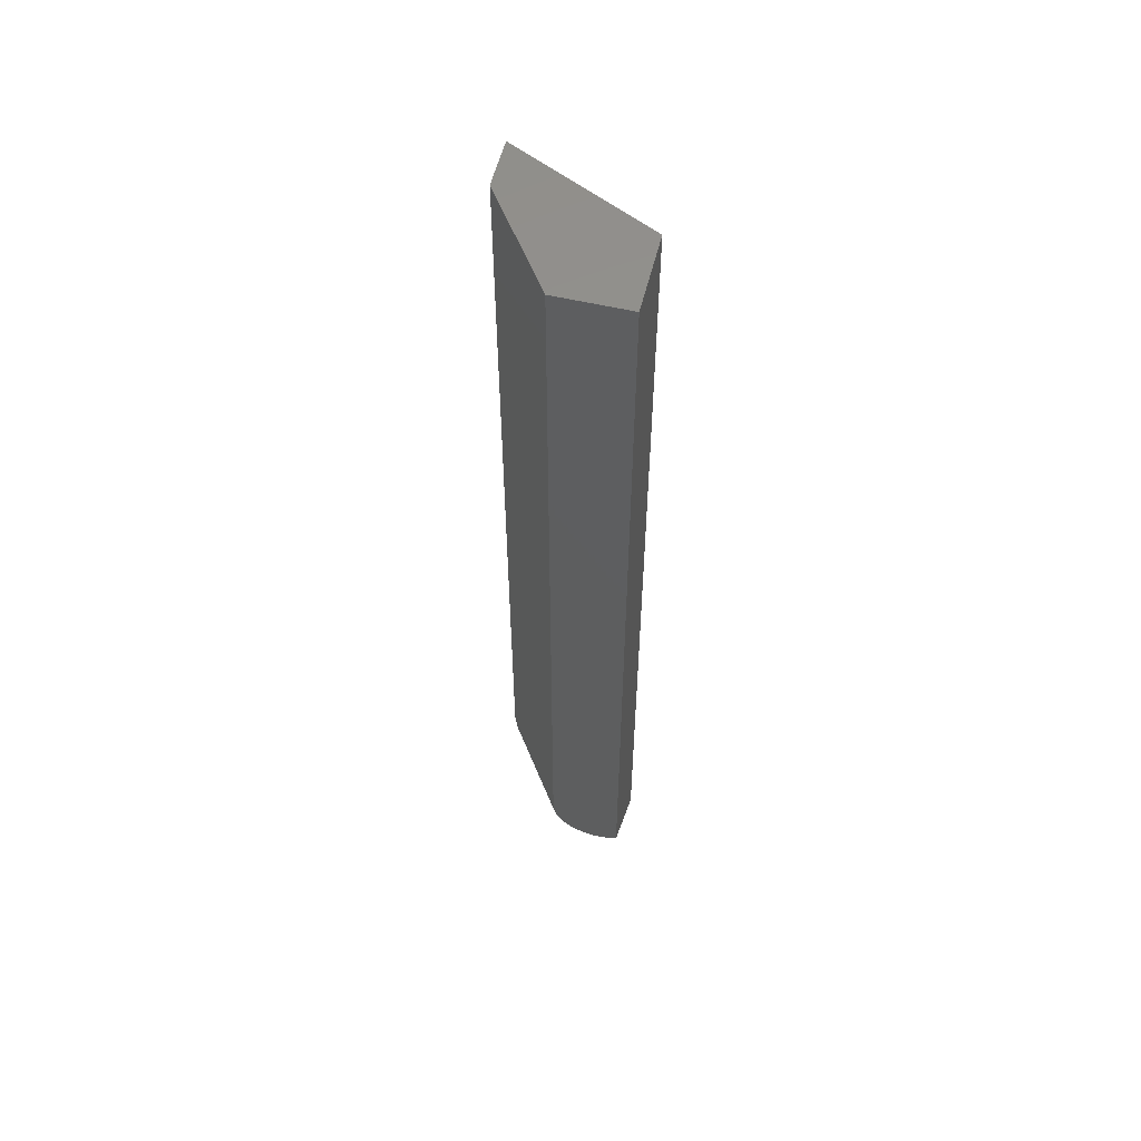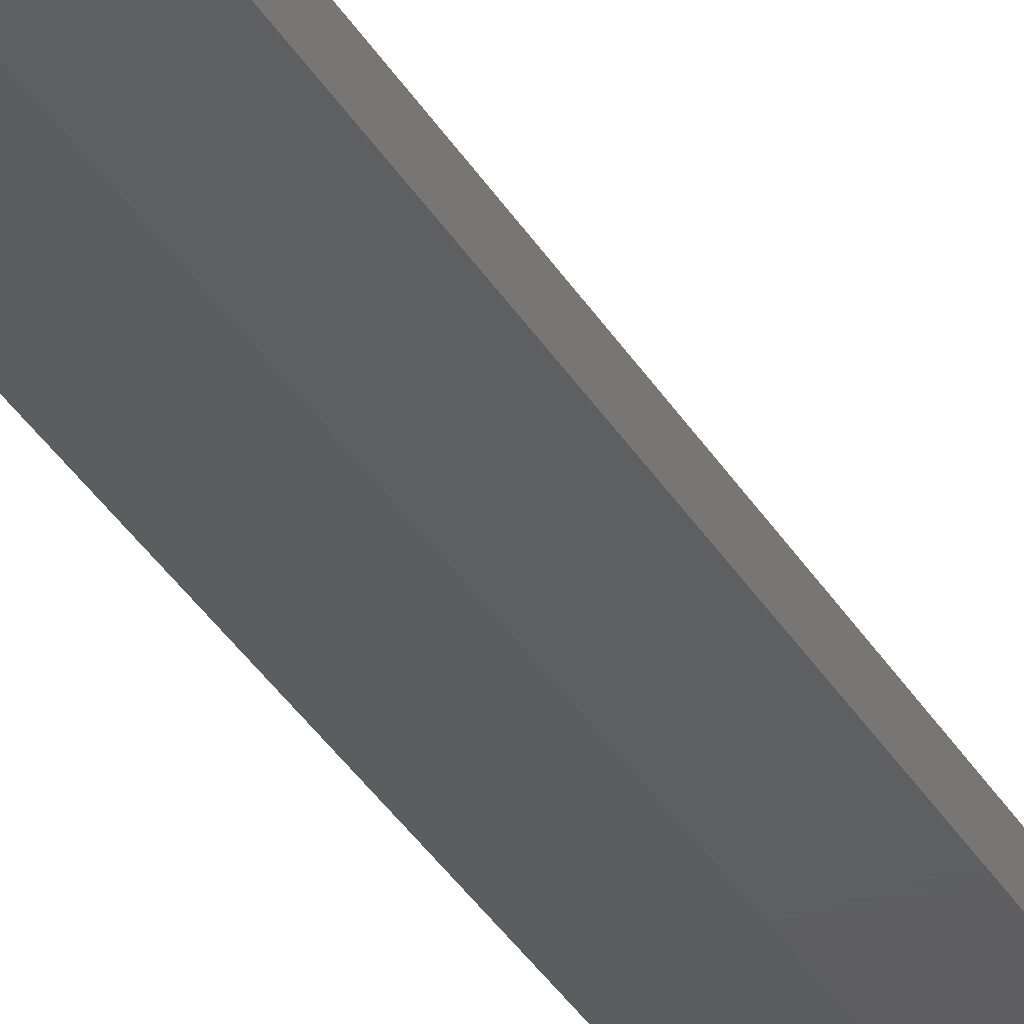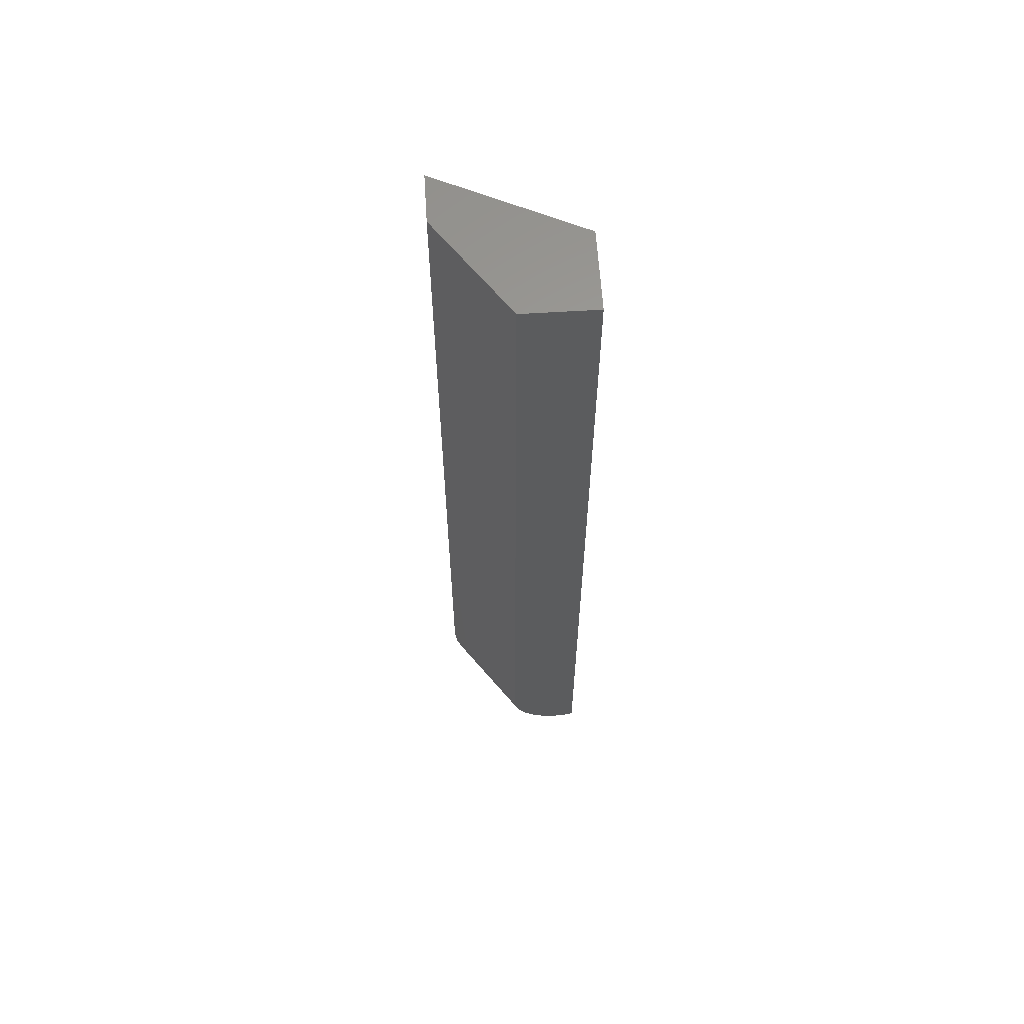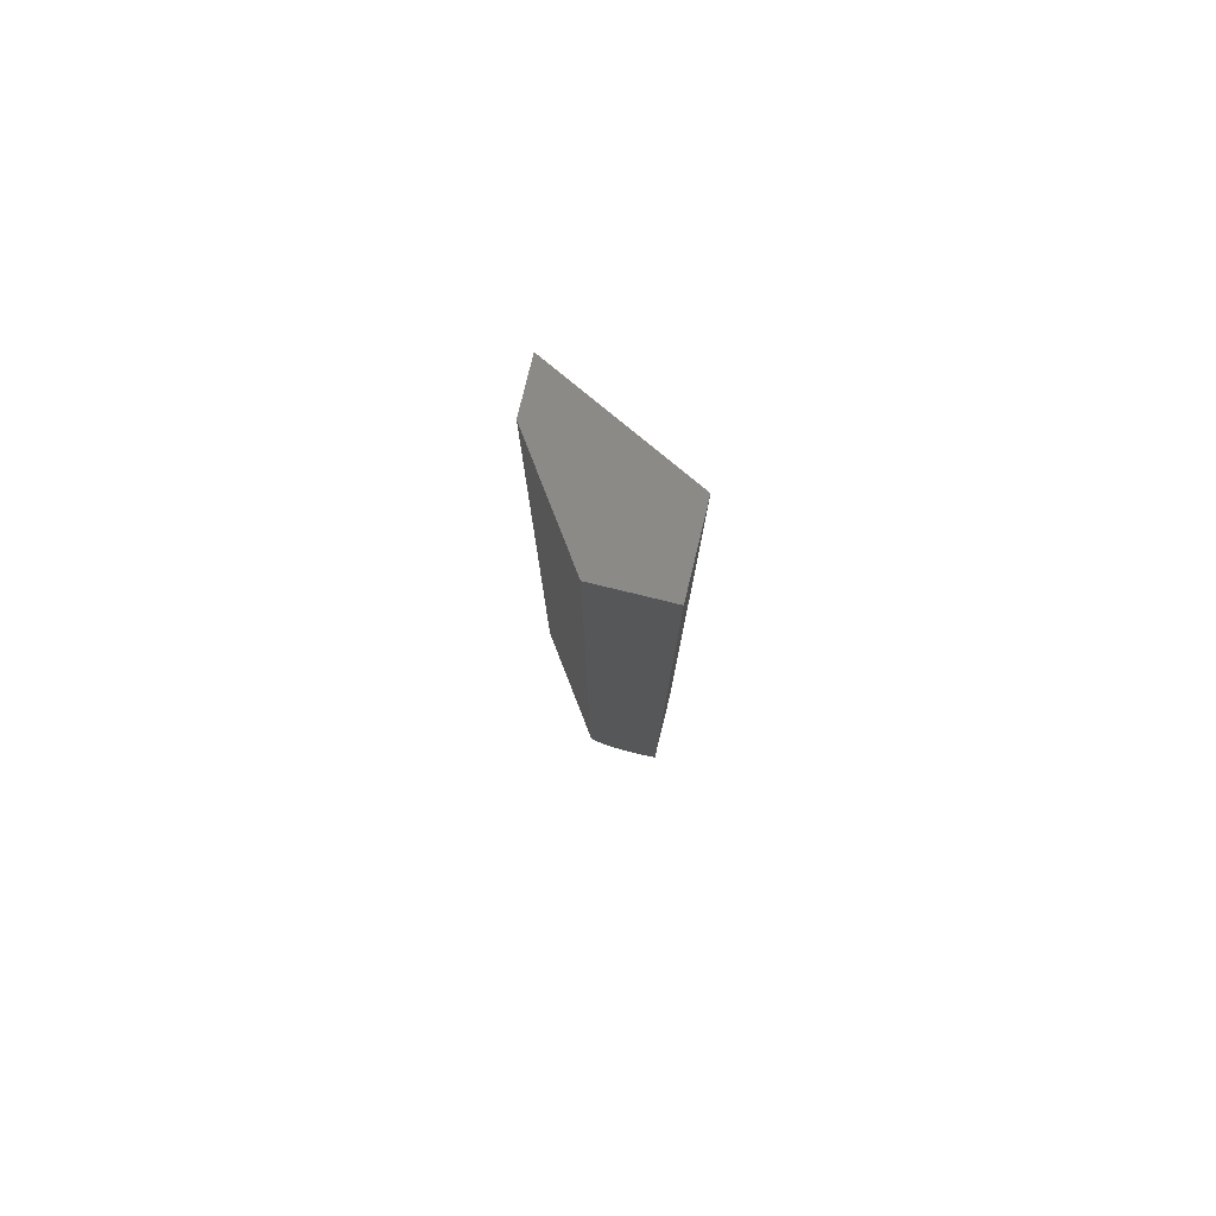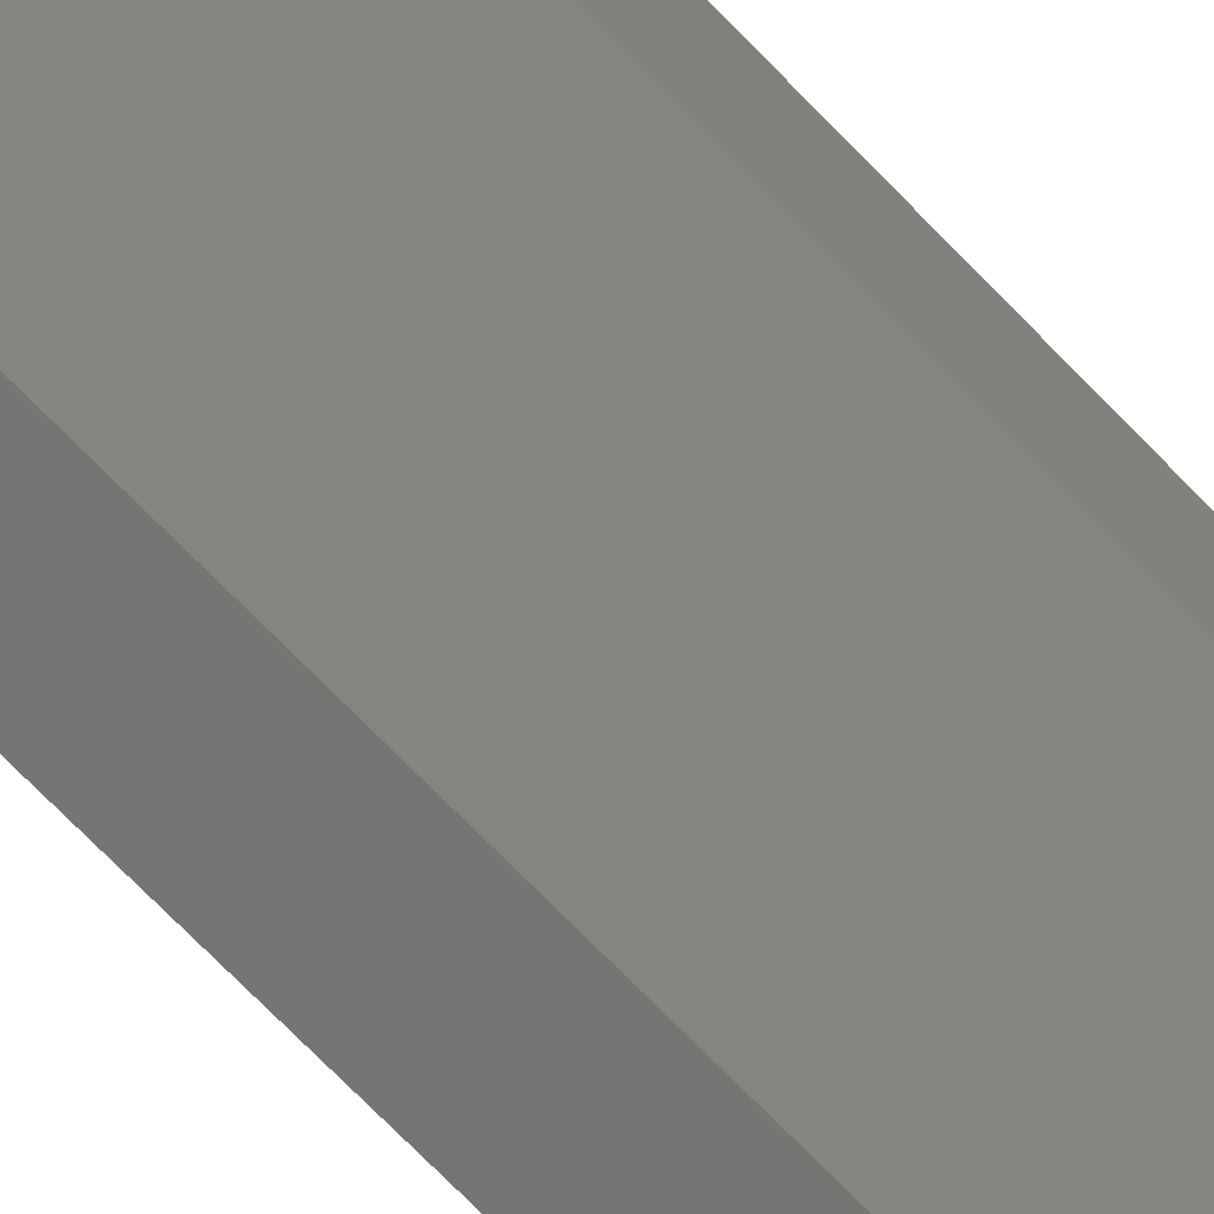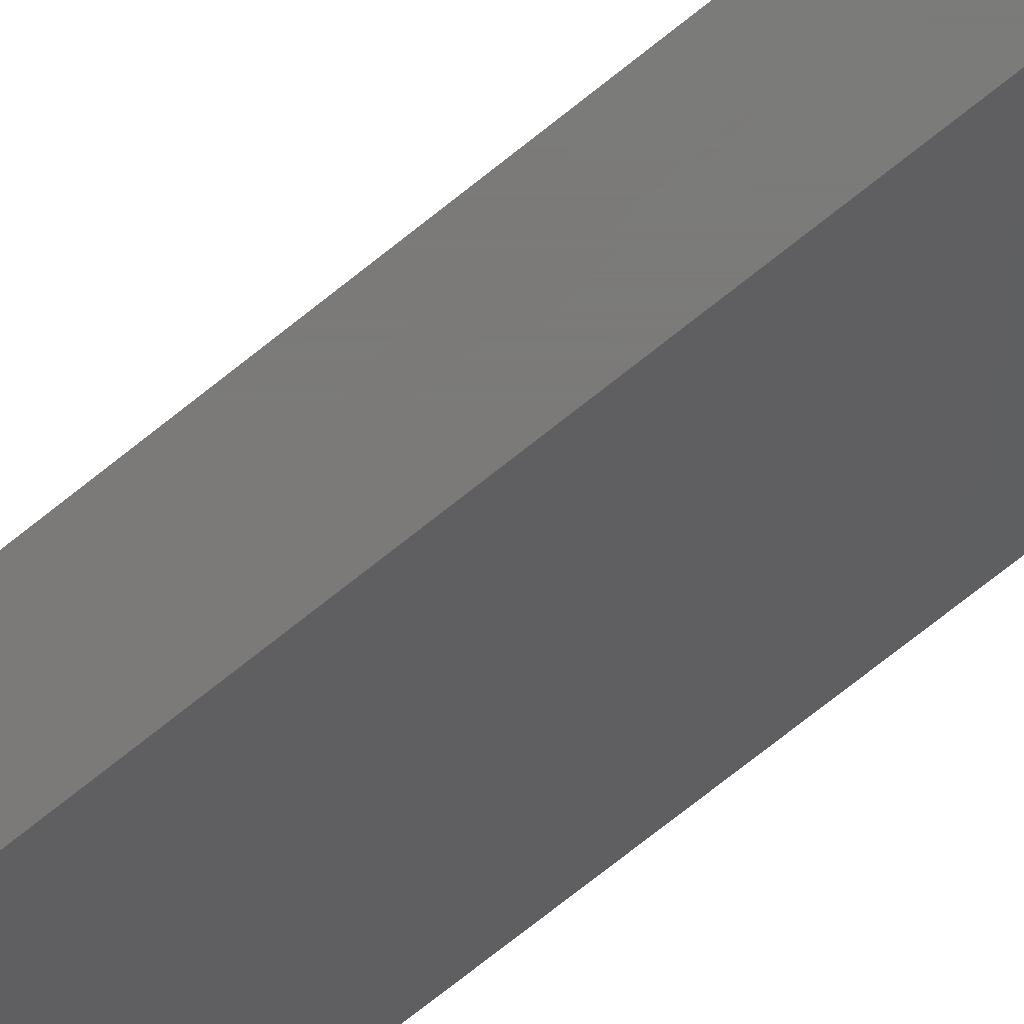
<metadata>
{"format":"stl","ext":"stl","renderer":"f3d","projection":"perspective","resolution":1024,"background":"white","views":[{"elev":56.2,"azim":-76.2,"up":"+Y"},{"elev":-36.4,"azim":27.4,"up":"+Z"},{"elev":61.5,"azim":-93.6,"up":"+Y"},{"elev":79.2,"azim":-76.4,"up":"+Y"},{"elev":-67.2,"azim":-136.8,"up":"+Z"},{"elev":-73.8,"azim":128.5,"up":"+Z"}]}
</metadata>
<code>
# stl→obj: 37 verts, 70 faces
v 0.07812 -0.6889 -0.04101
v 0.112 -0.6997 -0.03619
v 0.07812 -0.7039 -0.03385
v 0.1081 -0.7123 -0.02831
v 0.07812 -0.7174 -0.02414
v 0.1036 -0.7228 -0.01913
v 0.07812 -0.729 -0.0122
v 0.09848 -0.7318 -0.008613
v 0.07812 -0.7383 0.001607
v 0.09286 -0.739 0.002884
v 0.08568 -0.7453 0.01757
v 0.07812 -0.7451 0.01684
v 0.07812 -0.749 0.03303
v 0.07812 -0.6562 -0.04688
v 0.1172 -0.6562 -0.04688
v 0.07812 -0.6728 -0.0454
v 0.1166 -0.6714 -0.04564
v 0.1148 -0.6859 -0.04207
v 5.513e-18 -0.6951 0.04316
v 5.953e-18 -0.6952 0.05035
v 6.387e-18 -0.6939 0.05743
v 5.08e-18 -0.6938 0.03609
v 0 -0.6913 0.06414
v 6.798e-18 6.933e-18 0.06414
v 3.349e-18 3.415e-18 0.007812
v 3.349e-18 -0.6562 0.007812
v 3.389e-18 -0.6634 0.008475
v 3.51e-18 -0.6703 0.01044
v 3.706e-18 -0.6768 0.01364
v 3.971e-18 -0.6825 0.01797
v 4.296e-18 -0.6874 0.02328
v 4.67e-18 -0.6912 0.02939
v 0.0692 -0.7436 0.05128
v 0.06291 -0.7375 0.06414
v 0.1172 -4.481e-34 -0.04688
v 0.06291 6.933e-18 0.06414
v 0.07812 -2.987e-34 -0.04688
f 1 2 3
f 3 2 4
f 3 4 5
f 5 4 6
f 5 6 7
f 6 8 7
f 9 7 8
f 8 10 9
f 9 10 11
f 9 11 12
f 13 12 11
f 14 15 16
f 16 15 17
f 16 17 1
f 1 17 18
f 1 18 2
f 19 20 21
f 19 21 22
f 23 24 25
f 23 25 26
f 23 26 27
f 23 27 28
f 23 28 29
f 23 29 30
f 23 30 31
f 23 31 32
f 23 32 22
f 23 22 21
f 13 11 33
f 33 11 10
f 34 33 10
f 34 10 8
f 34 8 6
f 34 6 4
f 34 4 2
f 34 2 18
f 34 18 17
f 34 17 15
f 34 15 35
f 34 35 36
f 37 35 14
f 14 35 15
f 37 25 35
f 35 25 24
f 35 24 36
f 36 24 34
f 34 24 23
f 26 25 14
f 14 25 37
f 14 16 26
f 16 27 26
f 28 27 1
f 27 16 1
f 29 28 3
f 28 1 3
f 5 7 30
f 29 5 30
f 29 3 5
f 7 9 31
f 30 7 31
f 22 32 12
f 32 9 12
f 31 9 32
f 19 33 20
f 13 33 19
f 13 19 22
f 13 22 12
f 34 23 21
f 34 21 20
f 34 20 33

</code>
